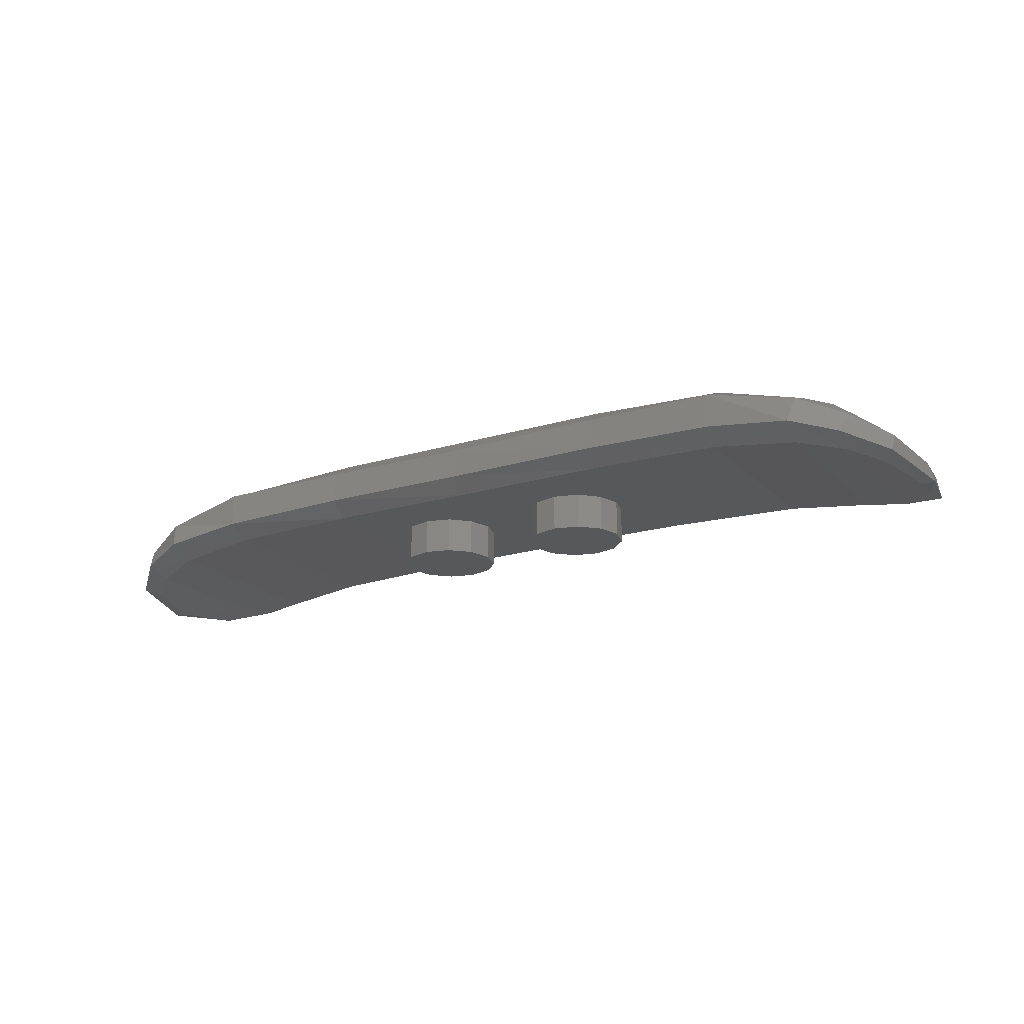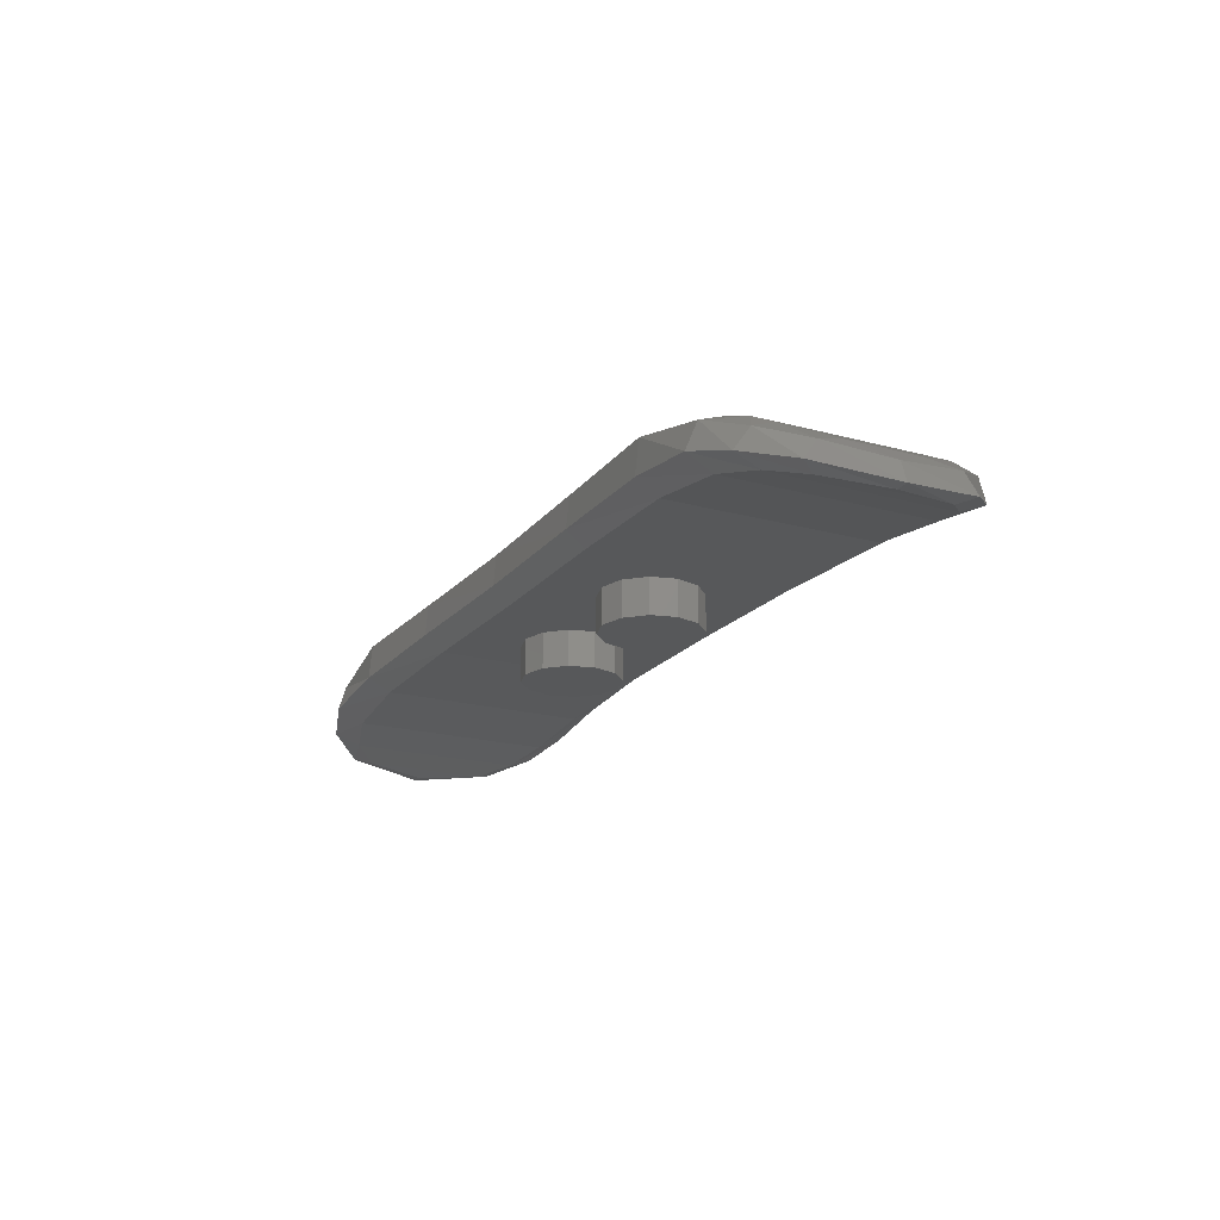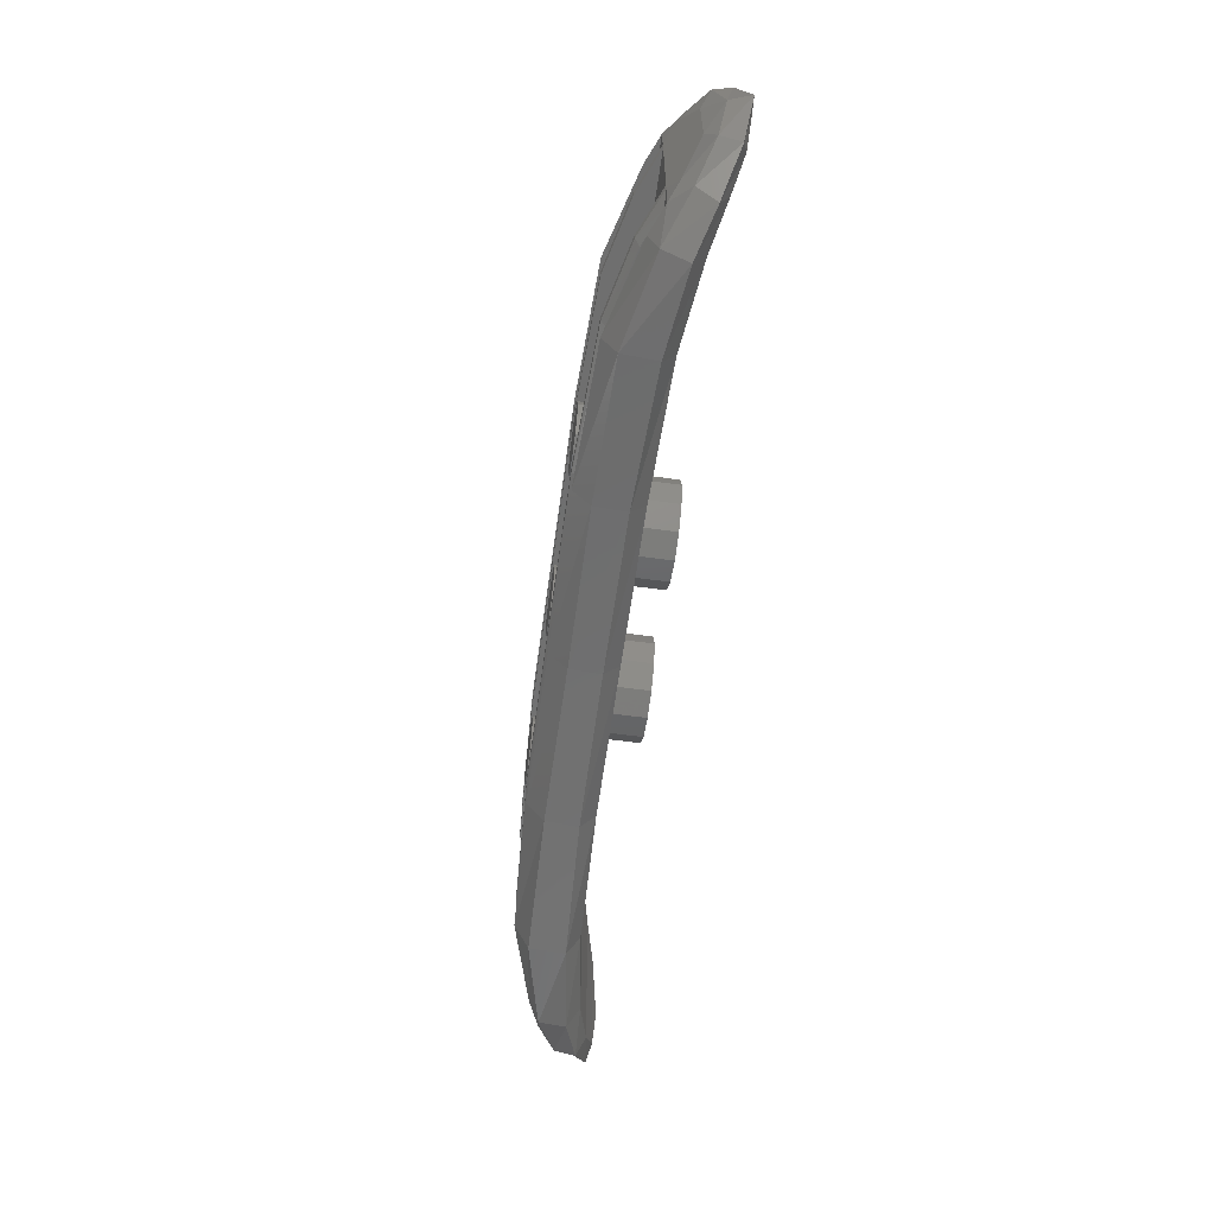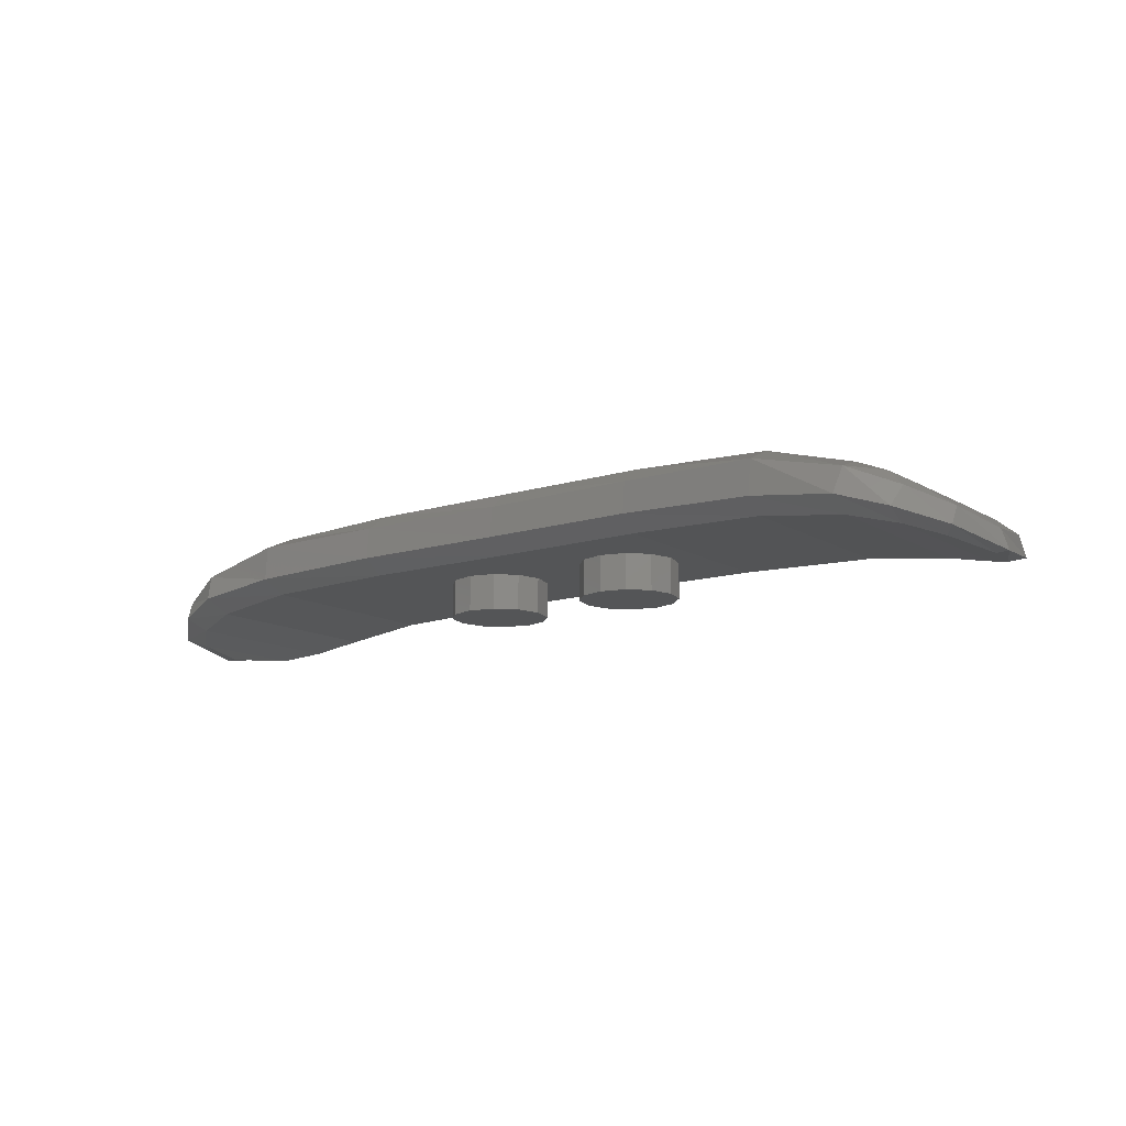
<metadata>
{"format":"stl","ext":"stl","renderer":"f3d","projection":"perspective","resolution":1024,"background":"white","views":[{"elev":-19.3,"azim":30.0,"up":"+Y"},{"elev":-19.6,"azim":62.8,"up":"+Y"},{"elev":-61.3,"azim":-97.9,"up":"+Z"},{"elev":-12.7,"azim":-144.0,"up":"+Y"}]}
</metadata>
<code>
# stl→obj: 323 verts, 536 faces
v 1.177 0.2324 0.5928
v 1.86 0.2197 0.6217
v 1.178 0.3166 0.4707
v 1.855 0.29 0.4692
v 2.291 0.1692 0.4631
v 2.295 0.1207 0.6023
v 2.529 0.0202 0.5126
v 2.434 0.1098 0.46
v 2.512 0.06564 0.3932
v 1.178 0.1098 0.46
v 1.855 0.1098 0.46
v 2.212 0.1098 0.46
v 2.269 -0.00744 0.6466
v 2.496 -0.07888 0.574
v 1.855 0.048 0.6384
v 1.178 0.07576 0.6084
v 0.3997 0.07812 0.5952
v 0.3997 0.2294 0.582
v 0.3997 0.3166 0.4707
v 0.3997 0.1098 0.46
v 2.436 0.1098 0.295
v 2.639 -0.0096 0.177
v 1.178 0.1098 -0.46
v 0.3997 0.1098 -0.46
v 1.855 0.1098 -0.46
v 2.212 0.1098 -0.46
v 2.277 0.1098 -0.46
v 2.277 0.1098 0.46
v 2.434 0.1098 -0.46
v 2.436 0.1098 -0.295
v 2.682 -0.05496 0.3259
v 2.687 -0.1498 0.392
v 2.735 -0.09616 0
v 2.639 -0.0096 -0.177
v 2.77 -0.1997 0
v -0.3784 0.3166 0.4707
v -1.056 0.29 0.4692
v -0.3778 0.2324 0.5928
v -1.06 0.2197 0.6217
v -1.496 0.1207 0.6023
v -1.492 0.1692 0.4631
v -1.73 0.0202 0.5126
v -1.634 0.1098 0.46
v -1.713 0.06564 0.3932
v -1.056 0.1098 0.46
v -0.3784 0.1098 0.46
v -1.413 0.1098 0.46
v -1.469 -0.00744 0.6466
v -1.696 -0.07888 0.574
v -1.056 0.048 0.6384
v -0.3784 0.07576 0.6084
v -1.637 0.1098 0.295
v -1.839 -0.0096 0.177
v -1.637 0.1098 -0.295
v -1.839 -0.0096 -0.177
v -1.477 0.1098 0.46
v -1.888 -0.1498 0.392
v -1.883 -0.05496 0.3259
v -1.936 -0.09616 0
v -1.971 -0.1997 0
v -0.3778 0.2324 -0.5928
v -1.06 0.2197 -0.6217
v -0.3784 0.3166 -0.4707
v -1.056 0.29 -0.4692
v -1.492 0.1692 -0.4631
v -1.496 0.1207 -0.6023
v -1.73 0.0202 -0.5126
v -1.634 0.1098 -0.46
v -1.713 0.06564 -0.3932
v -0.3784 0.1098 -0.46
v -1.056 0.1098 -0.46
v -1.413 0.1098 -0.46
v -1.469 -0.00744 -0.6466
v -1.696 -0.07888 -0.574
v -1.056 0.048 -0.6384
v -0.3784 0.07576 -0.6084
v 0.3997 0.07812 -0.5952
v 0.3997 0.2294 -0.582
v 0.3997 0.3166 -0.4707
v -1.477 0.1098 -0.46
v -1.883 -0.05496 -0.3259
v -1.888 -0.1498 -0.392
v 1.178 0.3166 -0.4707
v 1.855 0.29 -0.4692
v 1.177 0.2324 -0.5928
v 1.86 0.2197 -0.6217
v 2.295 0.1207 -0.6023
v 2.291 0.1692 -0.4631
v 2.529 0.0202 -0.5126
v 2.512 0.06564 -0.3932
v 2.269 -0.00744 -0.6466
v 2.496 -0.07888 -0.574
v 1.855 0.048 -0.6384
v 1.178 0.07576 -0.6084
v 2.687 -0.1498 -0.392
v 2.682 -0.05496 -0.3259
v -1.056 0.2678 -0.3368
v -0.3784 0.2928 -0.3358
v -1.056 0.1098 -0.3443
v -0.3784 0.1098 -0.3443
v -1.461 0.1098 -0.3443
v -1.403 0.1808 -0.341
v -1.056 0.2899 -0.2957
v -0.3784 0.3191 -0.2972
v -1.42 0.2029 -0.2944
v -1.056 0.2898 -0.25
v -0.3784 0.3192 -0.25
v -1.42 0.2024 -0.25
v -0.3784 0.1098 -0.25
v -1.056 0.1098 -0.25
v -1.493 0.1098 -0.25
v 0.3997 0.2961 -0.3355
v 0.3997 0.1098 -0.3443
v 0.3997 0.3198 -0.2951
v 0.3997 0.3202 -0.25
v 0.3997 0.1098 -0.25
v -1.637 0.1098 -0.25
v -1.573 0.1098 -0.3443
v 1.178 0.2928 -0.3358
v 1.855 0.2678 -0.3368
v 1.178 0.1098 -0.3443
v 1.855 0.1098 -0.3443
v 2.26 0.1098 -0.3443
v 2.203 0.1808 -0.341
v 1.855 0.2899 -0.2957
v 1.178 0.3191 -0.2972
v 2.219 0.2029 -0.2944
v 1.178 0.3192 -0.25
v 1.855 0.2898 -0.25
v 2.219 0.2024 -0.25
v 1.855 0.1098 -0.25
v 1.178 0.1098 -0.25
v 2.292 0.1098 -0.25
v 2.436 0.1098 -0.25
v 2.372 0.1098 -0.3443
v -1.056 0.2678 0.3368
v -1.056 0.1098 0.3443
v -0.3784 0.2928 0.3358
v -0.3784 0.1098 0.3443
v -1.461 0.1098 0.3443
v -1.403 0.1808 0.341
v -1.056 0.2899 0.2957
v -0.3784 0.3191 0.2972
v -1.42 0.2029 0.2944
v -1.056 0.2898 0.25
v -0.3784 0.3192 0.25
v -1.42 0.2024 0.25
v -0.3784 0.1098 0.25
v -1.056 0.1098 0.25
v -1.493 0.1098 0.25
v 0.3997 0.2961 0.3355
v 0.3997 0.1098 0.3443
v 0.3997 0.3198 0.2951
v 0.3997 0.3202 0.25
v 0.3997 0.1098 0.25
v -1.637 0.1098 0.25
v -1.573 0.1098 0.3443
v 1.178 0.2928 0.3358
v 1.178 0.1098 0.3443
v 1.855 0.2678 0.3368
v 1.855 0.1098 0.3443
v 2.26 0.1098 0.3443
v 2.203 0.1808 0.341
v 1.855 0.2899 0.2957
v 1.178 0.3191 0.2972
v 2.219 0.2029 0.2944
v 1.178 0.3192 0.25
v 1.855 0.2898 0.25
v 2.219 0.2024 0.25
v 1.855 0.1098 0.25
v 1.178 0.1098 0.25
v 2.292 0.1098 0.25
v 2.436 0.1098 0.25
v 2.372 0.1098 0.3443
v -0.2614 0.1098 0.08
v -0.2614 0.3188 0.08
v -0.32 0.1098 0.1386
v -0.32 0.3188 0.1386
v -0.4 0.1098 0.16
v -0.4 0.3188 0.16
v -0.48 0.1098 0.1386
v -0.48 0.3188 0.1386
v -0.5386 0.1098 0.08
v -0.5386 0.3188 0.08
v -0.56 0.1098 0
v -0.56 0.3188 0
v -0.5386 0.1098 -0.08
v -0.5386 0.3188 -0.08
v -0.48 0.1098 -0.1386
v -0.48 0.3188 -0.1386
v -0.4 0.1098 -0.16
v -0.4 0.3188 -0.16
v -0.32 0.1098 -0.1386
v -0.32 0.3188 -0.1386
v -0.2614 0.1098 -0.08
v -0.2614 0.3188 -0.08
v -0.24 0.1098 0
v -0.24 0.3188 0
v -0.4 0.3188 0
v 0.5386 0.1098 0.08
v 0.5386 0.3188 0.08
v 0.48 0.1098 0.1386
v 0.48 0.3188 0.1386
v 0.4 0.1098 0.16
v 0.4 0.3188 0.16
v 0.32 0.1098 0.1386
v 0.32 0.3188 0.1386
v 0.2614 0.1098 0.08
v 0.2614 0.3188 0.08
v 0.24 0.1098 0
v 0.24 0.3188 0
v 0.2614 0.1098 -0.08
v 0.2614 0.3188 -0.08
v 0.32 0.1098 -0.1386
v 0.32 0.3188 -0.1386
v 0.4 0.1098 -0.16
v 0.4 0.3188 -0.16
v 0.48 0.1098 -0.1386
v 0.48 0.3188 -0.1386
v 0.5386 0.1098 -0.08
v 0.5386 0.3188 -0.08
v 0.56 0.1098 0
v 0.56 0.3188 0
v 0.4 0.3188 0
v 1.339 0.1098 0.08
v 1.339 0.3188 0.08
v 1.28 0.1098 0.1386
v 1.28 0.3188 0.1386
v 1.2 0.1098 0.16
v 1.2 0.3188 0.16
v 1.12 0.1098 0.1386
v 1.12 0.3188 0.1386
v 1.061 0.1098 0.08
v 1.061 0.3188 0.08
v 1.04 0.1098 0
v 1.04 0.3188 0
v 1.061 0.1098 -0.08
v 1.061 0.3188 -0.08
v 1.12 0.1098 -0.1386
v 1.12 0.3188 -0.1386
v 1.2 0.1098 -0.16
v 1.2 0.3188 -0.16
v 1.28 0.1098 -0.1386
v 1.28 0.3188 -0.1386
v 1.339 0.1098 -0.08
v 1.339 0.3188 -0.08
v 1.36 0.1098 0
v 1.36 0.3188 0
v 1.2 0.3188 0
v 0.2122 -0.178 0.1225
v 0.2122 0 0.1225
v 0.1225 -0.178 0.2122
v 0.1225 0 0.2122
v 0 -0.178 0.245
v 0 0 0.245
v -0.1225 -0.178 0.2122
v -0.1225 0 0.2122
v -0.2122 -0.178 0.1225
v -0.2122 0 0.1225
v -0.245 -0.178 0
v -0.245 0 0
v -0.2122 -0.178 -0.1225
v -0.2122 0 -0.1225
v -0.1225 -0.178 -0.2122
v -0.1225 0 -0.2122
v 0 -0.178 -0.245
v 0 0 -0.245
v 0.1225 -0.178 -0.2122
v 0.1225 0 -0.2122
v 0.2122 -0.178 -0.1225
v 0.2122 0 -0.1225
v 0.245 -0.178 0
v 0.245 0 0
v 0 -0.178 0
v 1.012 -0.178 0.1225
v 1.012 0 0.1225
v 0.9225 -0.178 0.2122
v 0.9225 0 0.2122
v 0.8 -0.178 0.245
v 0.8 0 0.245
v 0.6775 -0.178 0.2122
v 0.6775 0 0.2122
v 0.5878 -0.178 0.1225
v 0.5878 0 0.1225
v 0.555 -0.178 0
v 0.555 0 0
v 0.5878 -0.178 -0.1225
v 0.5878 0 -0.1225
v 0.6775 -0.178 -0.2122
v 0.6775 0 -0.2122
v 0.8 -0.178 -0.245
v 0.8 0 -0.245
v 0.9225 -0.178 -0.2122
v 0.9225 0 -0.2122
v 1.012 -0.178 -0.1225
v 1.012 0 -0.1225
v 1.045 -0.178 0
v 1.045 0 0
v 0.8 -0.178 0
v 1.171 0.0016 -0.515
v 1.843 -0.01636 -0.5241
v 1.171 0.0016 0.515
v 1.843 -0.01636 0.5241
v 2.259 -0.07108 0.5148
v 2.484 -0.1274 0.4472
v 0.3997 0.00208 0.5066
v 2.627 -0.1745 0.3152
v 2.707 -0.2026 0
v -1.828 -0.1745 -0.3152
v -1.684 -0.1274 -0.4472
v -1.828 -0.1745 0.3152
v -1.684 -0.1274 0.4472
v -1.459 -0.07108 -0.5148
v -1.044 -0.01636 -0.5241
v -1.459 -0.07108 0.5148
v -1.044 -0.01636 0.5241
v -0.372 0.0016 0.515
v -0.372 0.0016 -0.515
v 0.3997 0.00208 -0.5066
v -1.908 -0.2026 0
v 2.627 -0.1745 -0.3152
v 2.484 -0.1274 -0.4472
v 2.259 -0.07108 -0.5148
f 1 2 3
f 3 2 4
f 5 4 6
f 2 6 4
f 7 8 6
f 6 8 5
f 8 7 9
f 3 4 10
f 11 10 4
f 12 11 5
f 11 4 5
f 13 14 6
f 6 14 7
f 15 13 2
f 2 13 6
f 16 15 1
f 1 15 2
f 17 16 18
f 18 16 1
f 18 1 19
f 19 1 3
f 10 20 3
f 3 20 19
f 8 9 21
f 9 22 21
f 23 24 10
f 24 20 10
f 25 23 11
f 23 10 11
f 26 25 12
f 25 11 12
f 27 26 28
f 26 12 28
f 29 27 30
f 21 30 27
f 8 21 28
f 27 28 21
f 8 28 5
f 5 28 12
f 31 7 32
f 7 14 32
f 22 9 31
f 31 9 7
f 31 33 22
f 22 33 34
f 33 31 35
f 32 35 31
f 36 37 38
f 37 39 38
f 40 39 41
f 37 41 39
f 42 40 43
f 40 41 43
f 43 44 42
f 37 36 45
f 46 45 36
f 41 37 47
f 47 37 45
f 40 42 48
f 42 49 48
f 39 40 50
f 40 48 50
f 38 39 51
f 39 50 51
f 18 38 17
f 38 51 17
f 19 36 18
f 36 38 18
f 20 46 19
f 46 36 19
f 43 52 44
f 44 52 53
f 52 54 53
f 55 53 54
f 43 41 56
f 41 47 56
f 57 49 58
f 58 49 42
f 53 58 44
f 58 42 44
f 58 53 59
f 60 57 59
f 58 59 57
f 61 62 63
f 63 62 64
f 65 64 66
f 62 66 64
f 67 68 66
f 66 68 65
f 68 67 69
f 63 64 70
f 71 70 64
f 72 71 65
f 71 64 65
f 73 74 66
f 66 74 67
f 75 73 62
f 62 73 66
f 76 75 61
f 61 75 62
f 77 76 78
f 78 76 61
f 78 61 79
f 79 61 63
f 70 24 63
f 63 24 79
f 68 69 54
f 69 55 54
f 46 20 70
f 20 24 70
f 45 46 71
f 46 70 71
f 47 45 72
f 45 71 72
f 56 47 80
f 47 72 80
f 56 80 54
f 80 68 54
f 43 56 52
f 54 52 56
f 68 80 65
f 65 80 72
f 81 67 82
f 67 74 82
f 55 69 81
f 81 69 67
f 81 59 55
f 53 55 59
f 59 81 60
f 82 60 81
f 83 84 85
f 84 86 85
f 87 86 88
f 84 88 86
f 89 87 29
f 87 88 29
f 29 90 89
f 84 83 25
f 23 25 83
f 88 84 26
f 26 84 25
f 87 89 91
f 89 92 91
f 86 87 93
f 87 91 93
f 85 86 94
f 86 93 94
f 78 85 77
f 85 94 77
f 79 83 78
f 83 85 78
f 24 23 79
f 23 83 79
f 29 30 90
f 90 30 34
f 30 21 34
f 34 21 22
f 29 88 27
f 88 26 27
f 95 92 96
f 96 92 89
f 34 96 90
f 96 89 90
f 96 34 33
f 35 95 33
f 96 33 95
f 97 98 99
f 99 98 100
f 99 101 97
f 101 102 97
f 103 104 97
f 97 104 98
f 105 103 102
f 103 97 102
f 106 107 103
f 107 104 103
f 108 106 105
f 106 103 105
f 107 106 109
f 109 106 110
f 111 110 108
f 110 106 108
f 98 112 100
f 100 112 113
f 104 114 98
f 98 114 112
f 107 115 104
f 115 114 104
f 109 116 107
f 116 115 107
f 108 117 111
f 105 54 108
f 54 117 108
f 54 105 118
f 118 105 102
f 101 118 102
f 119 120 121
f 120 122 121
f 123 122 124
f 124 122 120
f 120 119 125
f 125 119 126
f 125 127 120
f 127 124 120
f 128 129 126
f 129 125 126
f 129 130 125
f 130 127 125
f 129 128 131
f 128 132 131
f 131 133 129
f 129 133 130
f 121 113 119
f 119 113 112
f 119 112 126
f 126 112 114
f 115 128 114
f 128 126 114
f 116 132 115
f 132 128 115
f 130 133 134
f 30 127 134
f 127 130 134
f 127 30 124
f 30 135 124
f 123 124 135
f 136 137 138
f 137 139 138
f 137 136 140
f 140 136 141
f 142 136 143
f 136 138 143
f 144 141 142
f 142 141 136
f 145 142 146
f 146 142 143
f 147 144 145
f 145 144 142
f 146 148 145
f 148 149 145
f 150 147 149
f 149 147 145
f 138 139 151
f 139 152 151
f 143 138 153
f 138 151 153
f 146 143 154
f 154 143 153
f 148 146 155
f 155 146 154
f 147 150 156
f 144 147 52
f 52 147 156
f 52 157 144
f 157 141 144
f 140 141 157
f 158 159 160
f 160 159 161
f 162 163 161
f 163 160 161
f 160 164 158
f 164 165 158
f 164 160 166
f 166 160 163
f 167 165 168
f 168 165 164
f 168 164 169
f 169 164 166
f 168 170 167
f 167 170 171
f 170 168 172
f 168 169 172
f 159 158 152
f 158 151 152
f 158 165 151
f 165 153 151
f 154 153 167
f 167 153 165
f 155 154 171
f 171 154 167
f 169 173 172
f 21 173 166
f 166 173 169
f 166 163 21
f 21 163 174
f 162 174 163
f 175 176 177
f 176 178 177
f 177 178 179
f 178 180 179
f 179 180 181
f 180 182 181
f 181 182 183
f 182 184 183
f 183 184 185
f 184 186 185
f 185 186 187
f 186 188 187
f 187 188 189
f 188 190 189
f 189 190 191
f 190 192 191
f 191 192 193
f 192 194 193
f 193 194 195
f 194 196 195
f 195 196 197
f 196 198 197
f 197 198 175
f 198 176 175
f 178 176 199
f 180 178 199
f 182 180 199
f 184 182 199
f 186 184 199
f 188 186 199
f 190 188 199
f 192 190 199
f 194 192 199
f 196 194 199
f 198 196 199
f 176 198 199
f 200 201 202
f 201 203 202
f 202 203 204
f 203 205 204
f 204 205 206
f 205 207 206
f 206 207 208
f 207 209 208
f 208 209 210
f 209 211 210
f 210 211 212
f 211 213 212
f 212 213 214
f 213 215 214
f 214 215 216
f 215 217 216
f 216 217 218
f 217 219 218
f 218 219 220
f 219 221 220
f 220 221 222
f 221 223 222
f 222 223 200
f 223 201 200
f 203 201 224
f 205 203 224
f 207 205 224
f 209 207 224
f 211 209 224
f 213 211 224
f 215 213 224
f 217 215 224
f 219 217 224
f 221 219 224
f 223 221 224
f 201 223 224
f 225 226 227
f 226 228 227
f 227 228 229
f 228 230 229
f 229 230 231
f 230 232 231
f 231 232 233
f 232 234 233
f 233 234 235
f 234 236 235
f 235 236 237
f 236 238 237
f 237 238 239
f 238 240 239
f 239 240 241
f 240 242 241
f 241 242 243
f 242 244 243
f 243 244 245
f 244 246 245
f 245 246 247
f 246 248 247
f 247 248 225
f 248 226 225
f 228 226 249
f 230 228 249
f 232 230 249
f 234 232 249
f 236 234 249
f 238 236 249
f 240 238 249
f 242 240 249
f 244 242 249
f 246 244 249
f 248 246 249
f 226 248 249
f 250 251 252
f 251 253 252
f 252 253 254
f 253 255 254
f 254 255 256
f 255 257 256
f 256 257 258
f 257 259 258
f 258 259 260
f 259 261 260
f 260 261 262
f 261 263 262
f 262 263 264
f 263 265 264
f 264 265 266
f 265 267 266
f 266 267 268
f 267 269 268
f 268 269 270
f 269 271 270
f 270 271 272
f 271 273 272
f 272 273 250
f 273 251 250
f 250 252 274
f 252 254 274
f 254 256 274
f 256 258 274
f 258 260 274
f 260 262 274
f 262 264 274
f 264 266 274
f 266 268 274
f 268 270 274
f 270 272 274
f 272 250 274
f 275 276 277
f 276 278 277
f 277 278 279
f 278 280 279
f 279 280 281
f 280 282 281
f 281 282 283
f 282 284 283
f 283 284 285
f 284 286 285
f 285 286 287
f 286 288 287
f 287 288 289
f 288 290 289
f 289 290 291
f 290 292 291
f 291 292 293
f 292 294 293
f 293 294 295
f 294 296 295
f 295 296 297
f 296 298 297
f 297 298 275
f 298 276 275
f 275 277 299
f 277 279 299
f 279 281 299
f 281 283 299
f 283 285 299
f 285 287 299
f 287 289 299
f 289 291 299
f 291 293 299
f 293 295 299
f 295 297 299
f 297 275 299
f 300 301 302
f 301 303 302
f 15 16 303
f 16 302 303
f 13 15 304
f 15 303 304
f 304 305 13
f 13 305 14
f 306 302 17
f 17 302 16
f 305 307 14
f 14 307 32
f 307 308 32
f 32 308 35
f 309 310 311
f 310 312 311
f 313 314 315
f 314 316 315
f 310 313 312
f 313 315 312
f 316 317 50
f 50 317 51
f 315 316 48
f 48 316 50
f 48 49 315
f 49 312 315
f 318 319 317
f 319 306 317
f 17 51 306
f 51 317 306
f 311 320 309
f 49 57 312
f 57 311 312
f 57 60 311
f 60 320 311
f 317 316 318
f 316 314 318
f 75 76 314
f 76 318 314
f 73 75 313
f 75 314 313
f 313 310 73
f 73 310 74
f 319 318 77
f 77 318 76
f 310 309 74
f 74 309 82
f 309 320 82
f 82 320 60
f 307 305 321
f 305 322 321
f 304 303 323
f 303 301 323
f 305 304 322
f 304 323 322
f 301 300 93
f 93 300 94
f 323 301 91
f 91 301 93
f 91 92 323
f 92 322 323
f 302 306 300
f 306 319 300
f 77 94 319
f 94 300 319
f 307 321 308
f 92 95 322
f 95 321 322
f 95 35 321
f 35 308 321

</code>
